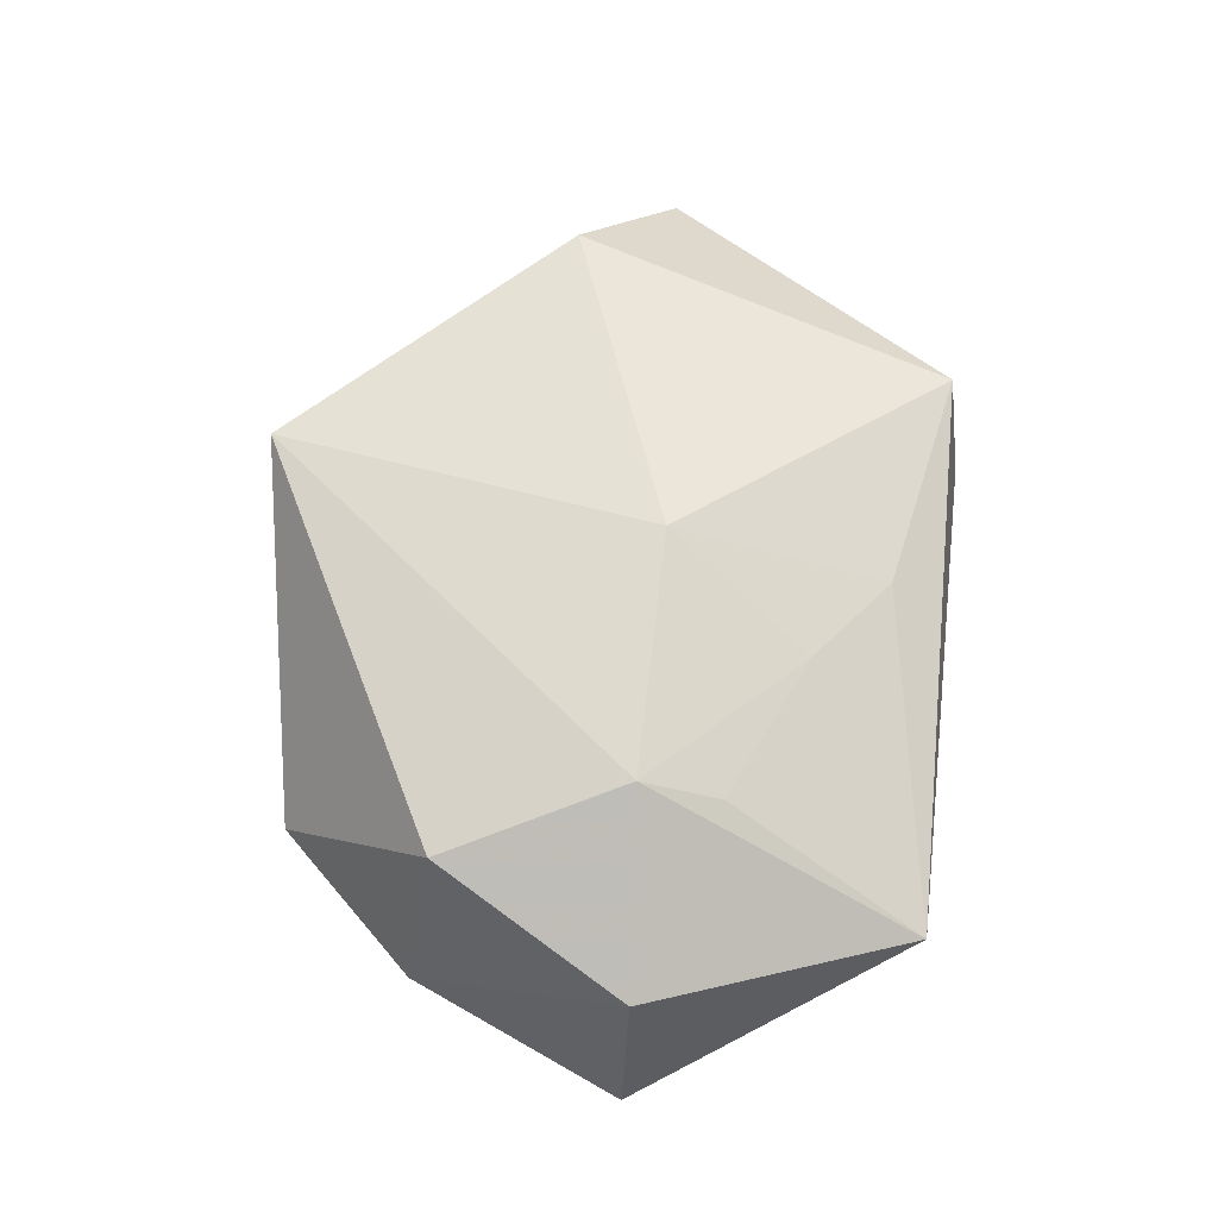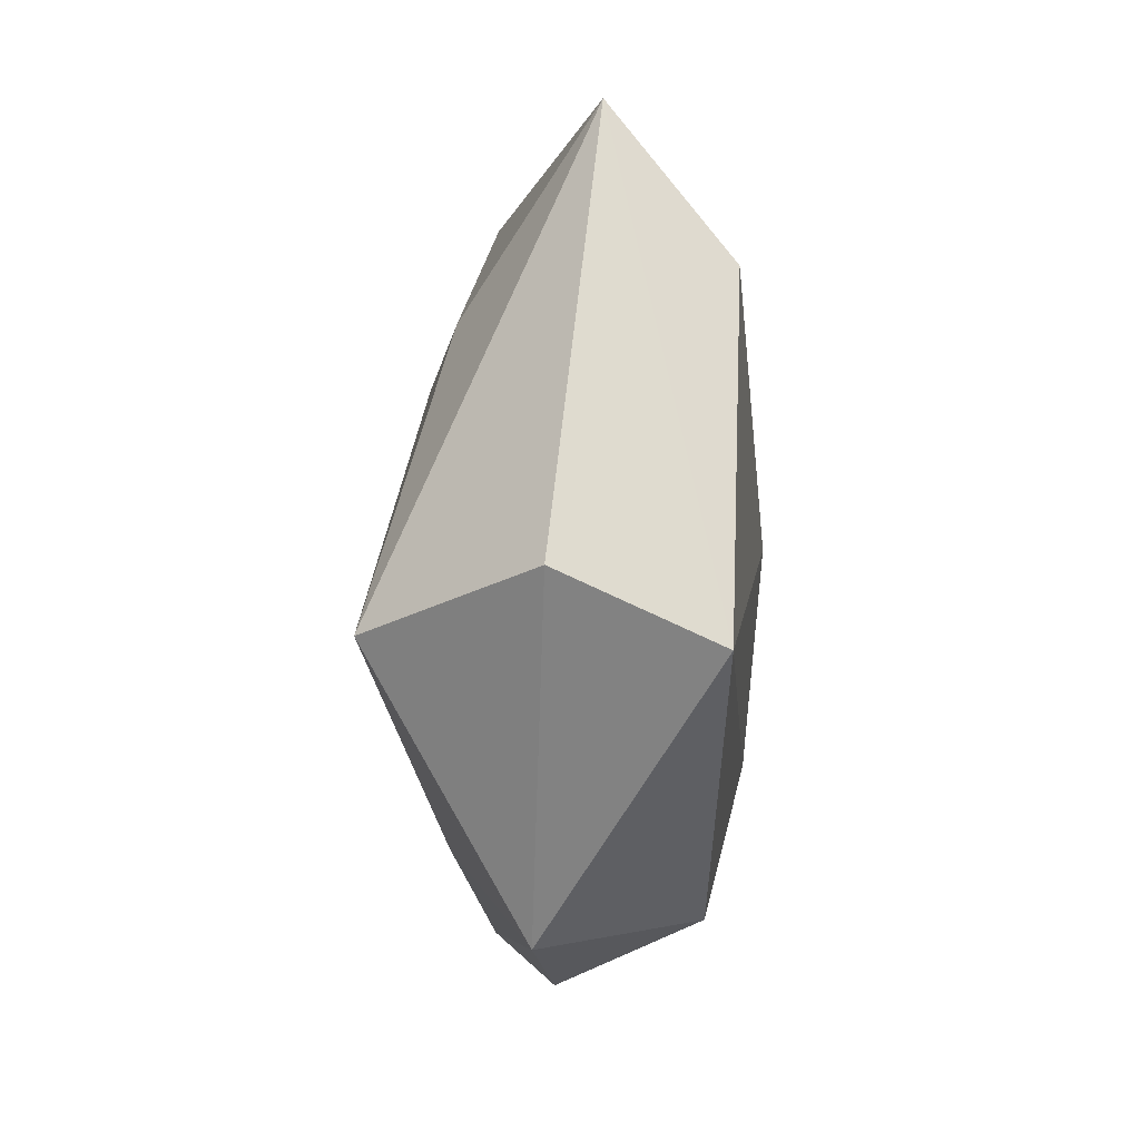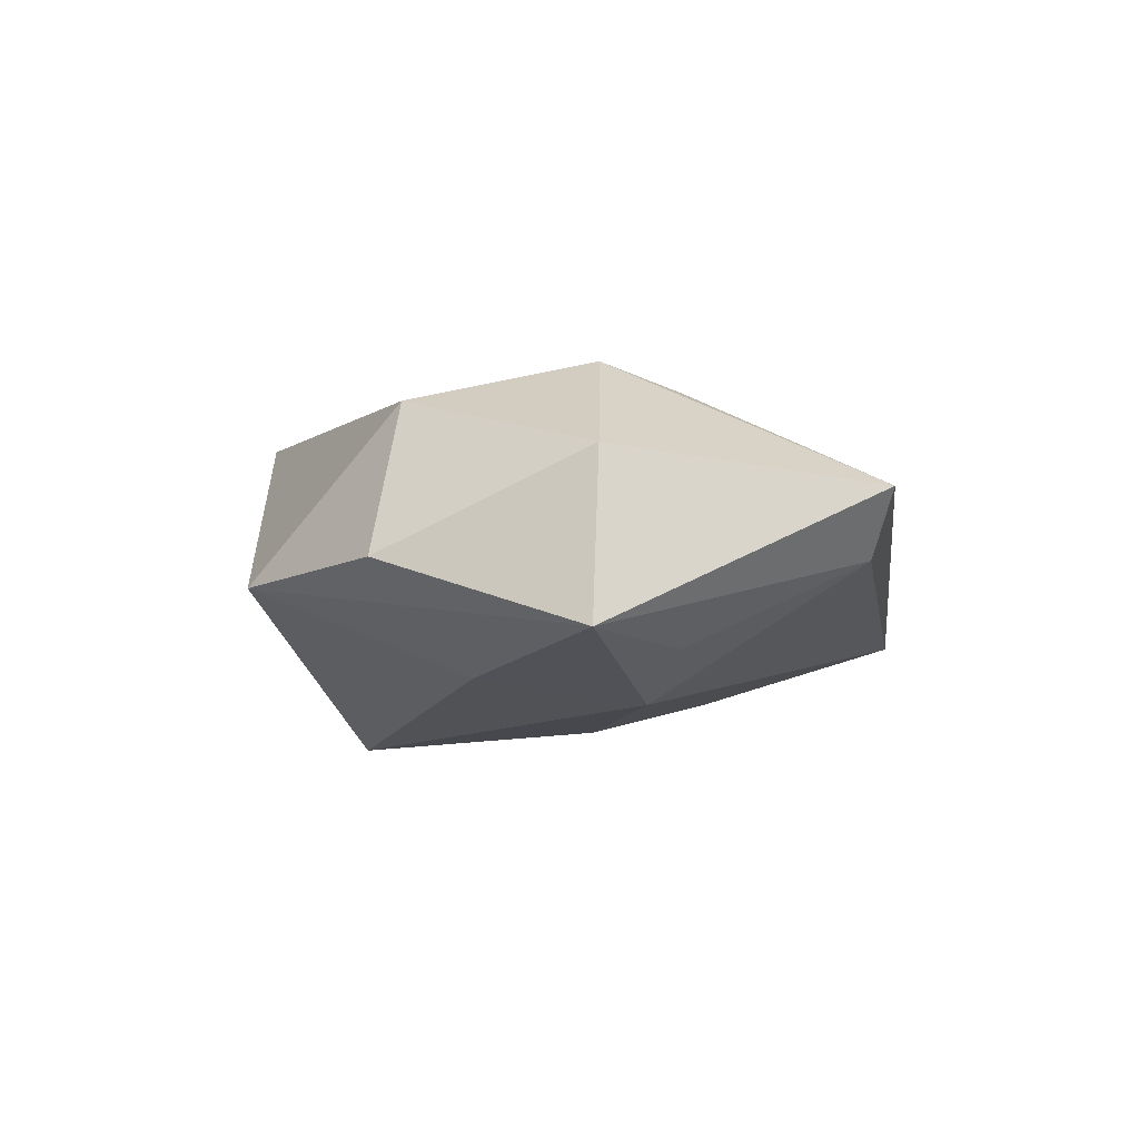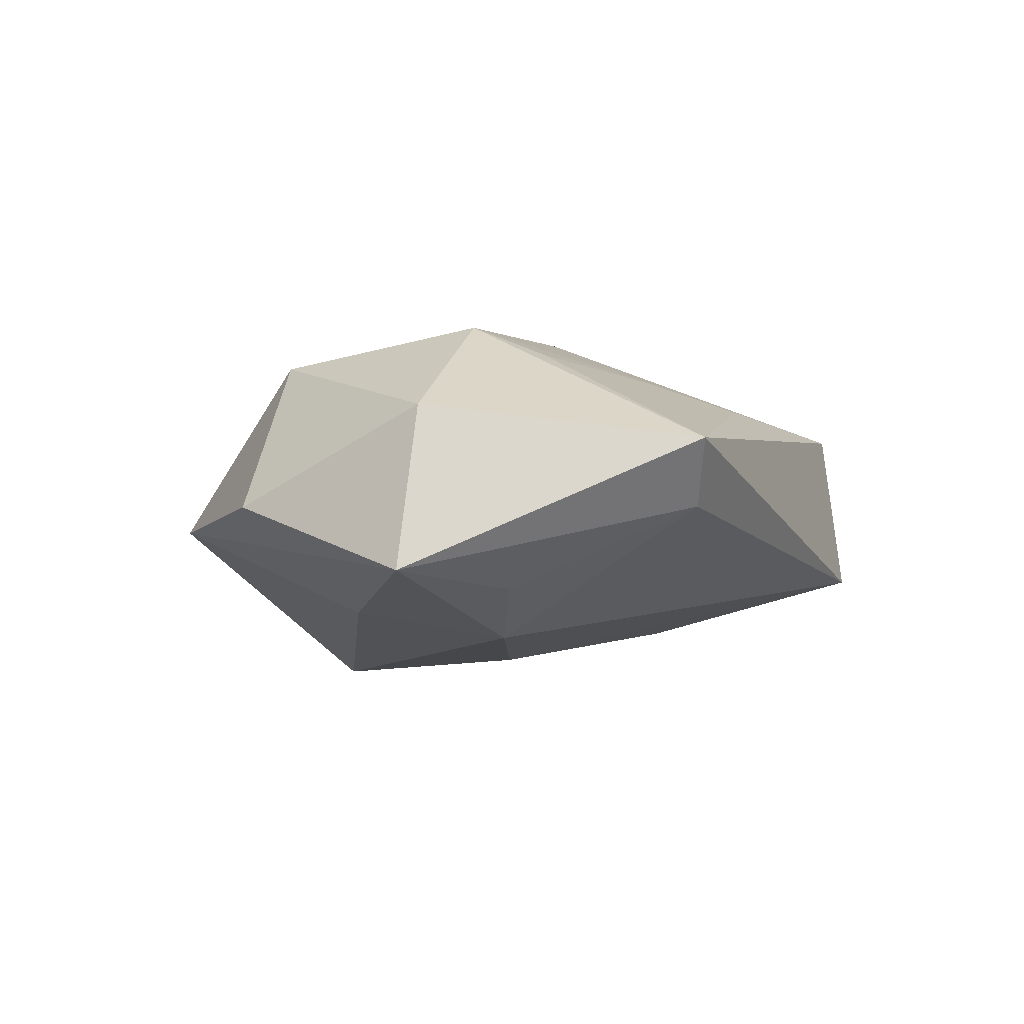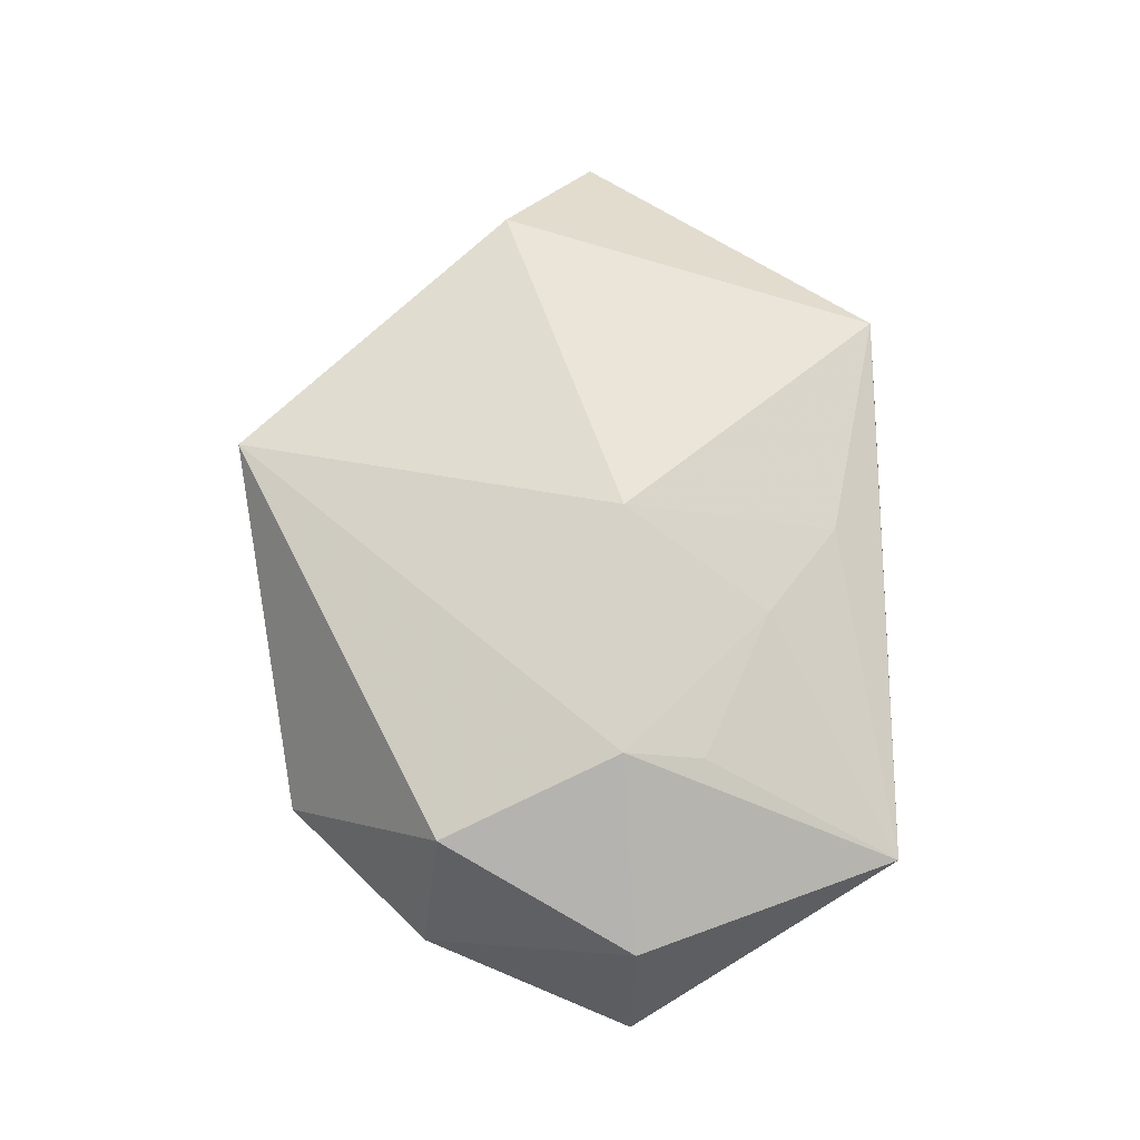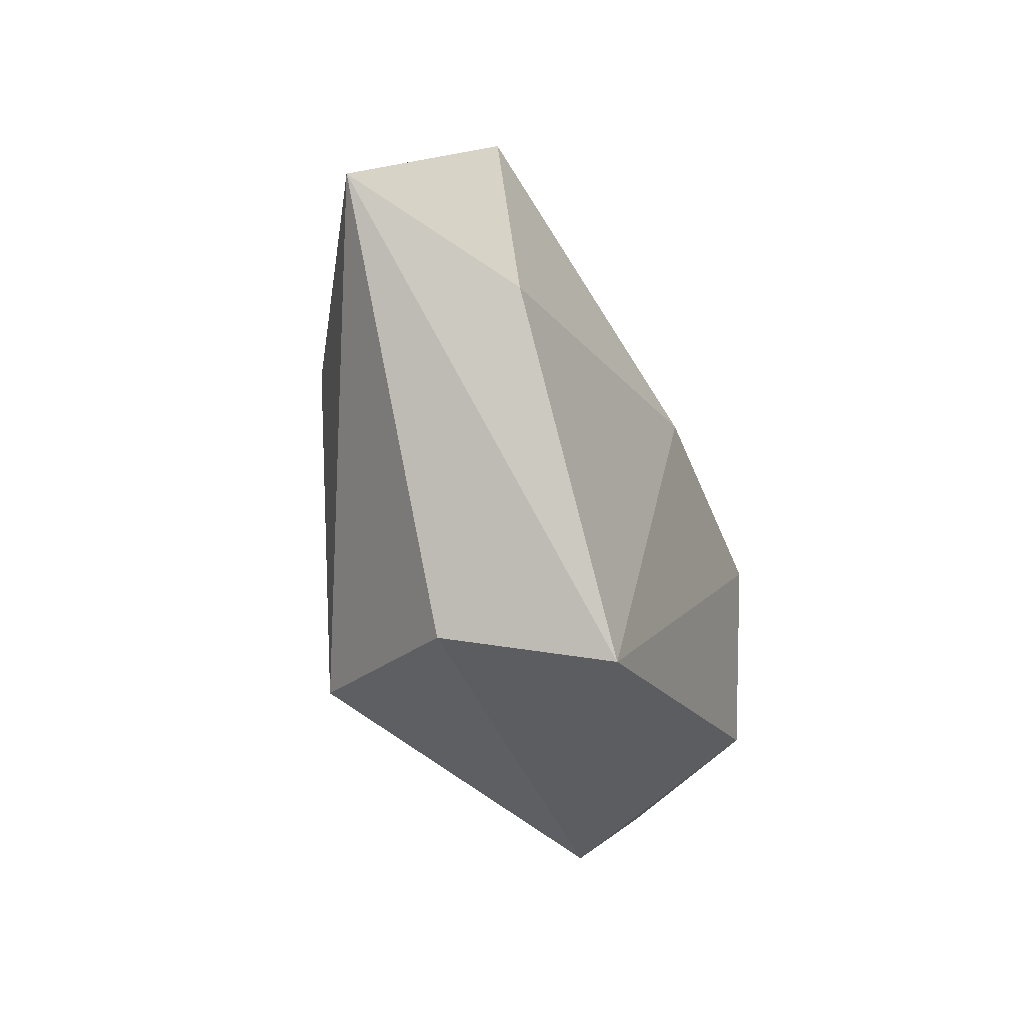
<metadata>
{"format":"obj","ext":"obj","renderer":"f3d","projection":"perspective","resolution":1024,"background":"white","views":[{"elev":65.9,"azim":99.0,"up":"+Z"},{"elev":-67.5,"azim":-91.7,"up":"+Y"},{"elev":-2.3,"azim":98.0,"up":"+Z"},{"elev":-1.5,"azim":113.8,"up":"+Z"},{"elev":71.4,"azim":92.9,"up":"+Z"},{"elev":-47.9,"azim":-68.1,"up":"+Y"}]}
</metadata>
<code>
v 0.02877 -0.03385 -0.00457
v -0.0329 0.03375 0.008858
v 0.03133 -0.007686 -0.01457
v 0.02853 0.03534 -0.001889
v 0.006928 0.02171 0.01467
v -0.01073 -0.04159 0.01447
v -0.01745 -0.03708 -0.004355
v 0.04414 -0.01649 -0.001801
v -0.03194 0.03686 -0.01119
v 0.05207 0.008138 -0.009249
v 0.02597 0.005499 0.02063
v -0.05681 -0.001967 0.0005194
v 0.04653 0.008063 0.009632
v 0.03784 0.0155 -0.01147
v 0.02526 0.01469 0.01694
v 0.03581 -0.01477 0.01539
v 0.008255 0.002551 -0.02119
v -0.005036 -0.02793 -0.02403
v 0.0334 0.03792 0.005814
v -0.004698 0.02947 0.01151
v 0.02947 0.01115 -0.01746
v -0.002998 0.004315 0.02126
v -0.03107 -0.001265 -0.01479
v -0.01836 0.01362 -0.0184
v -0.04155 -0.01162 0.0153
f 25 6 22
f 12 6 25
f 22 6 11
f 7 6 12
f 12 18 7
f 12 9 23
f 23 18 12
f 6 7 1
f 1 7 18
f 19 11 13
f 10 19 13
f 24 23 9
f 18 23 24
f 24 9 17
f 17 18 24
f 16 11 6
f 6 1 16
f 13 11 16
f 9 19 4
f 4 10 14
f 19 10 4
f 3 1 18
f 3 10 1
f 14 10 21
f 17 9 21
f 10 3 21
f 9 4 21
f 21 4 14
f 21 18 17
f 21 3 18
f 8 10 13
f 13 16 8
f 1 10 8
f 8 16 1
f 2 19 9
f 2 20 19
f 2 9 12
f 12 25 2
f 2 25 22
f 22 20 2
f 11 19 15
f 19 20 5
f 5 15 19
f 11 15 5
f 22 11 5
f 5 20 22

</code>
